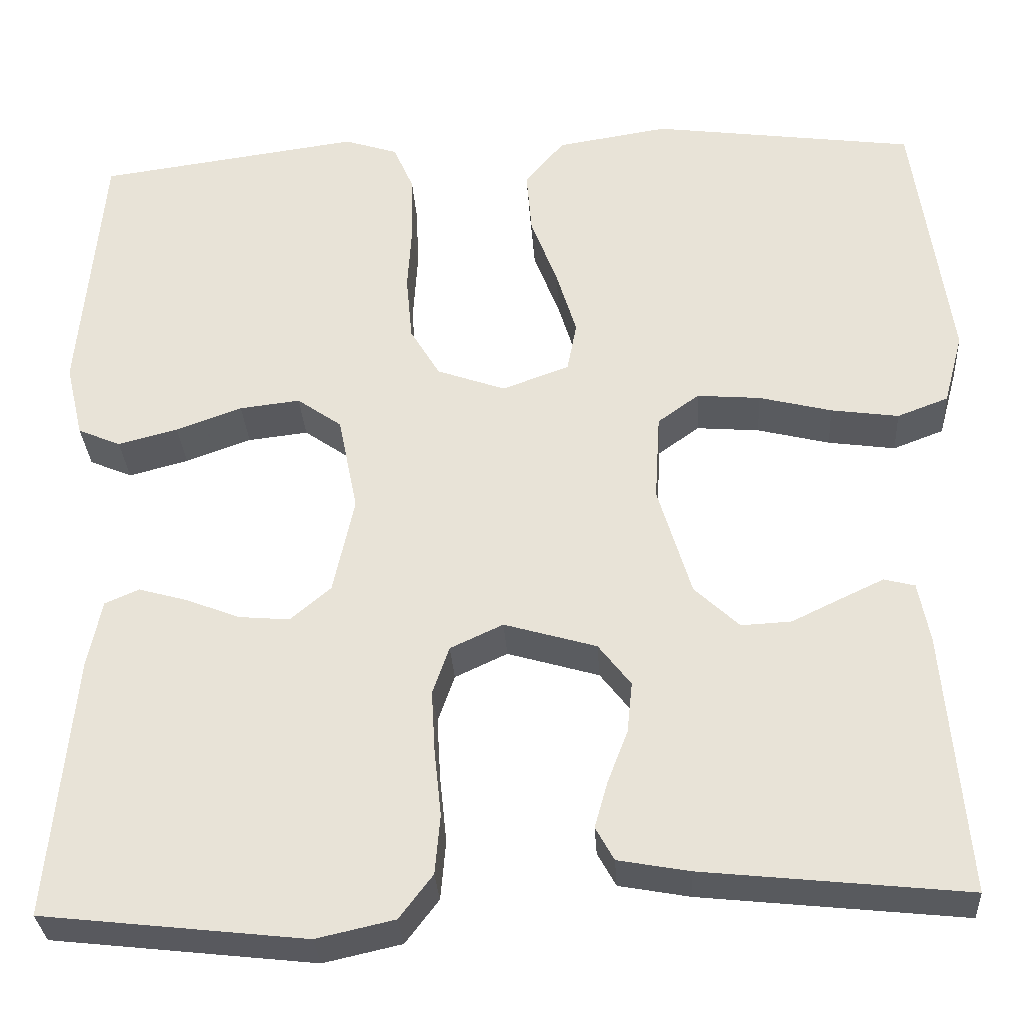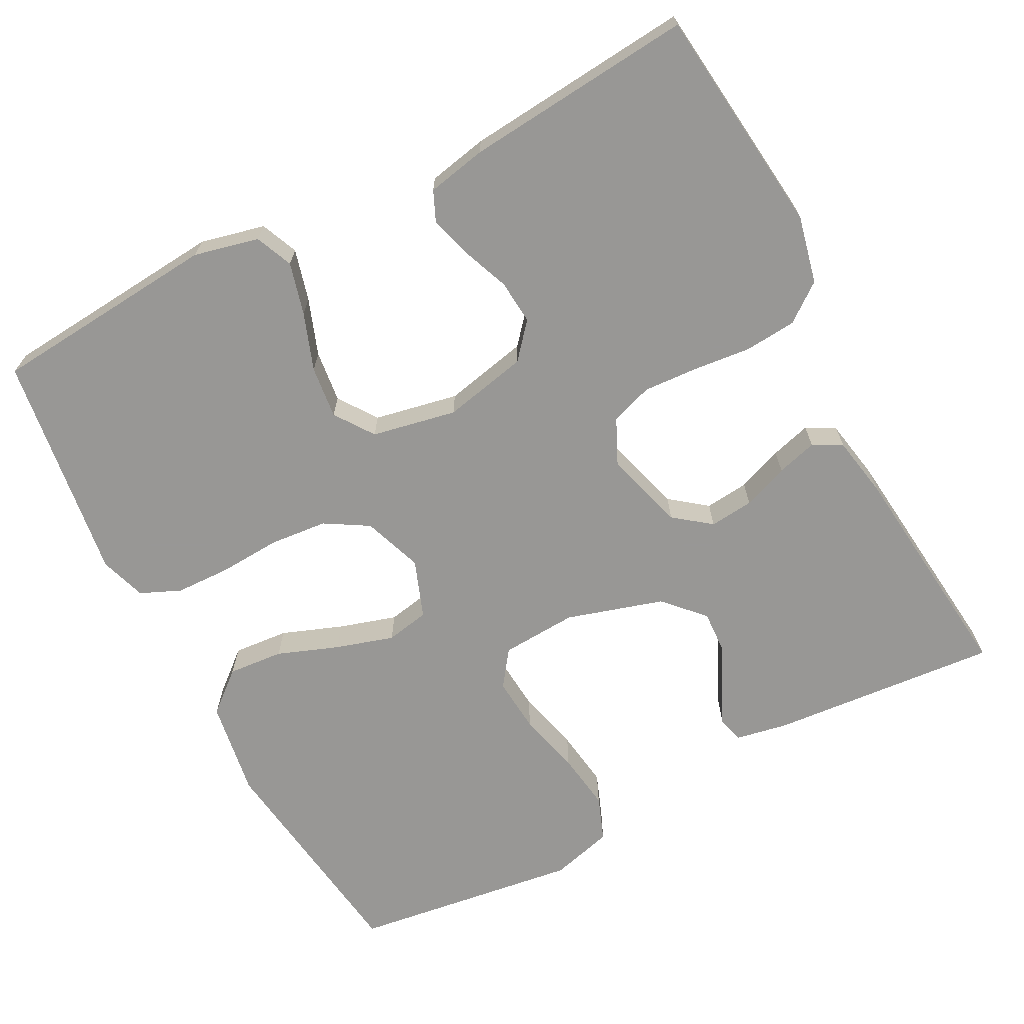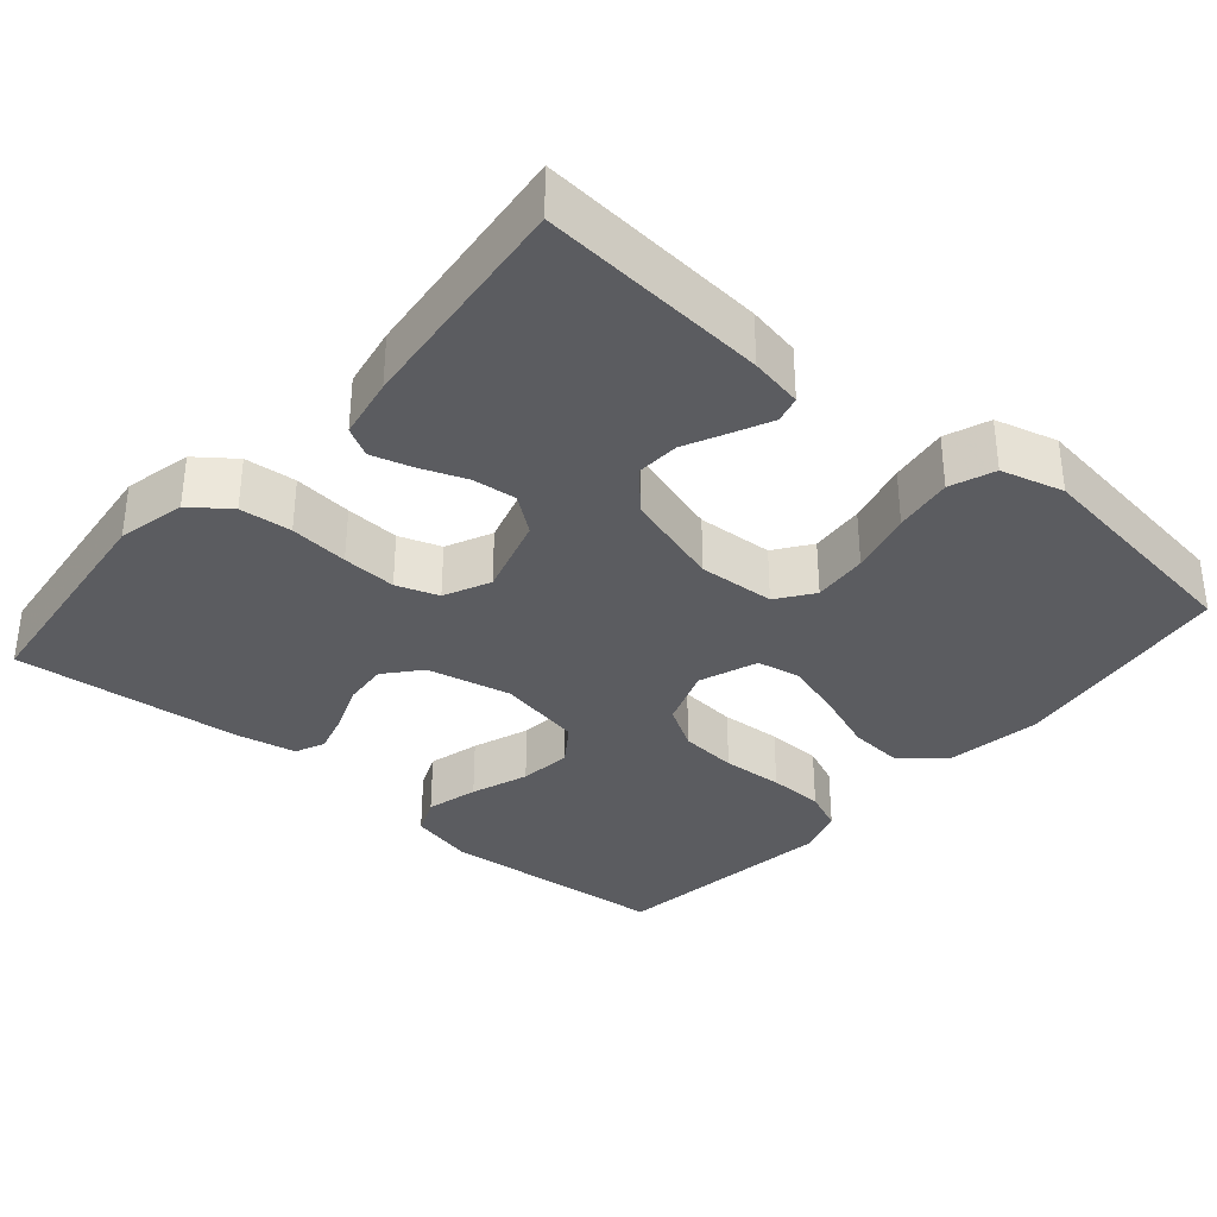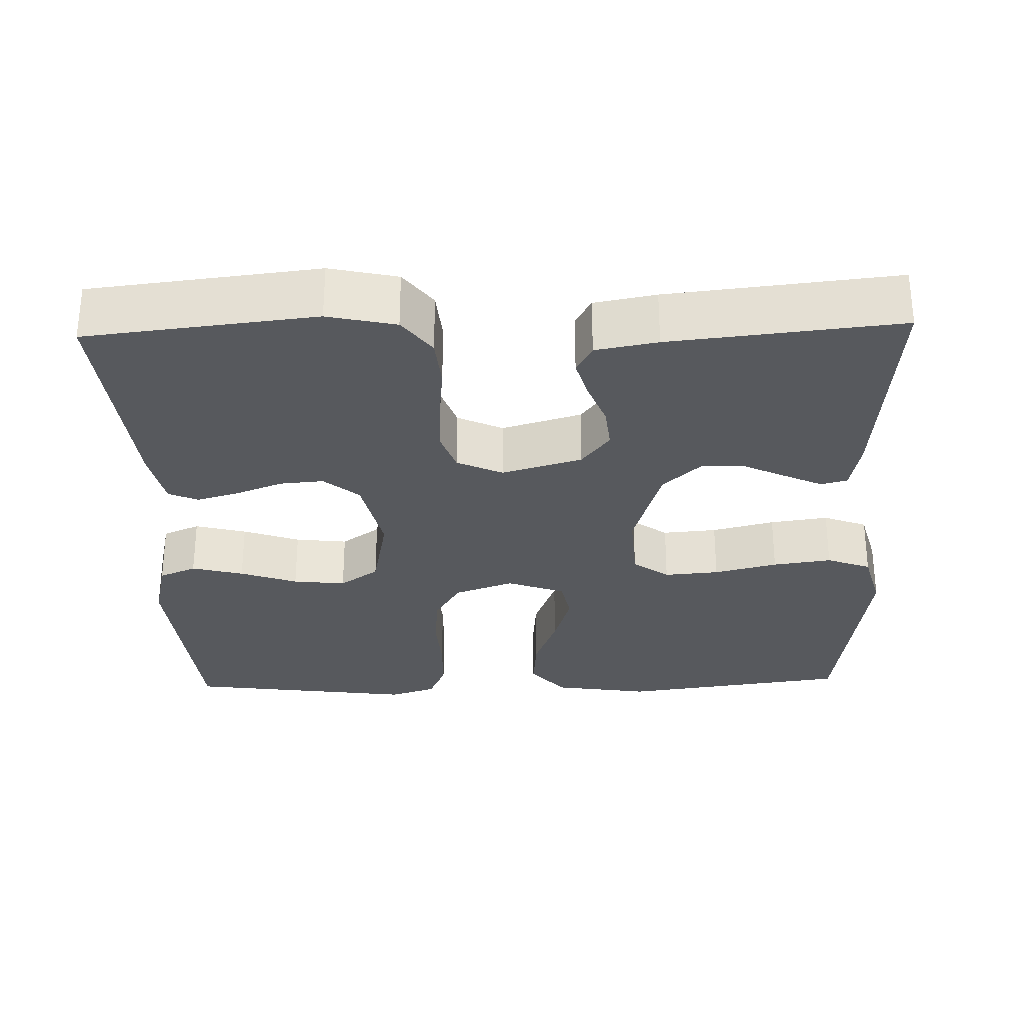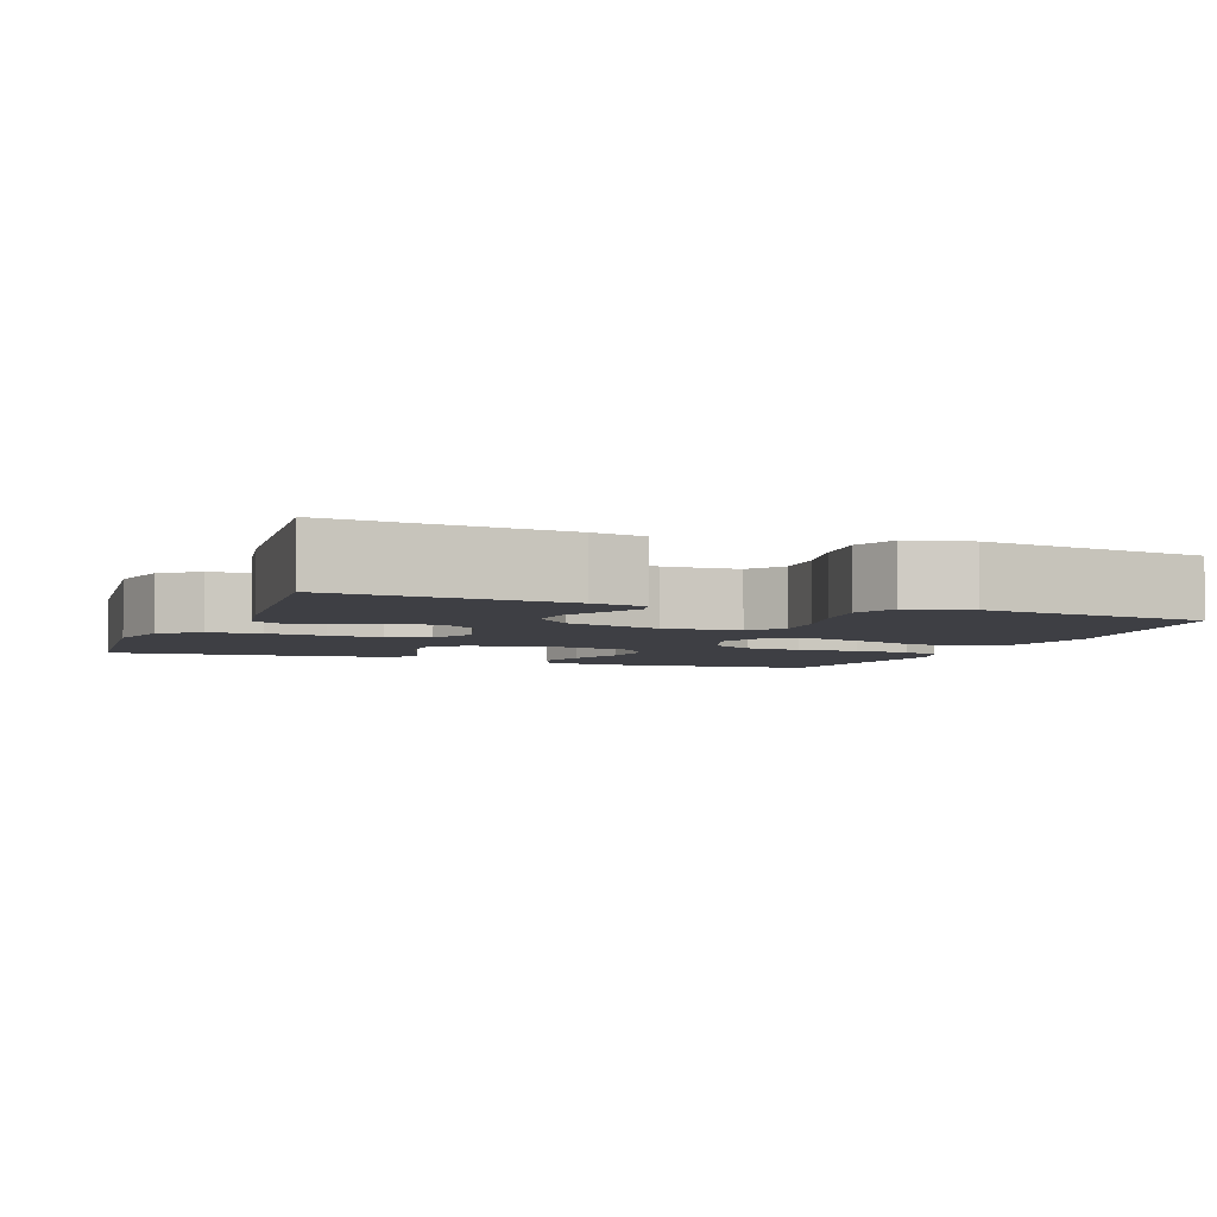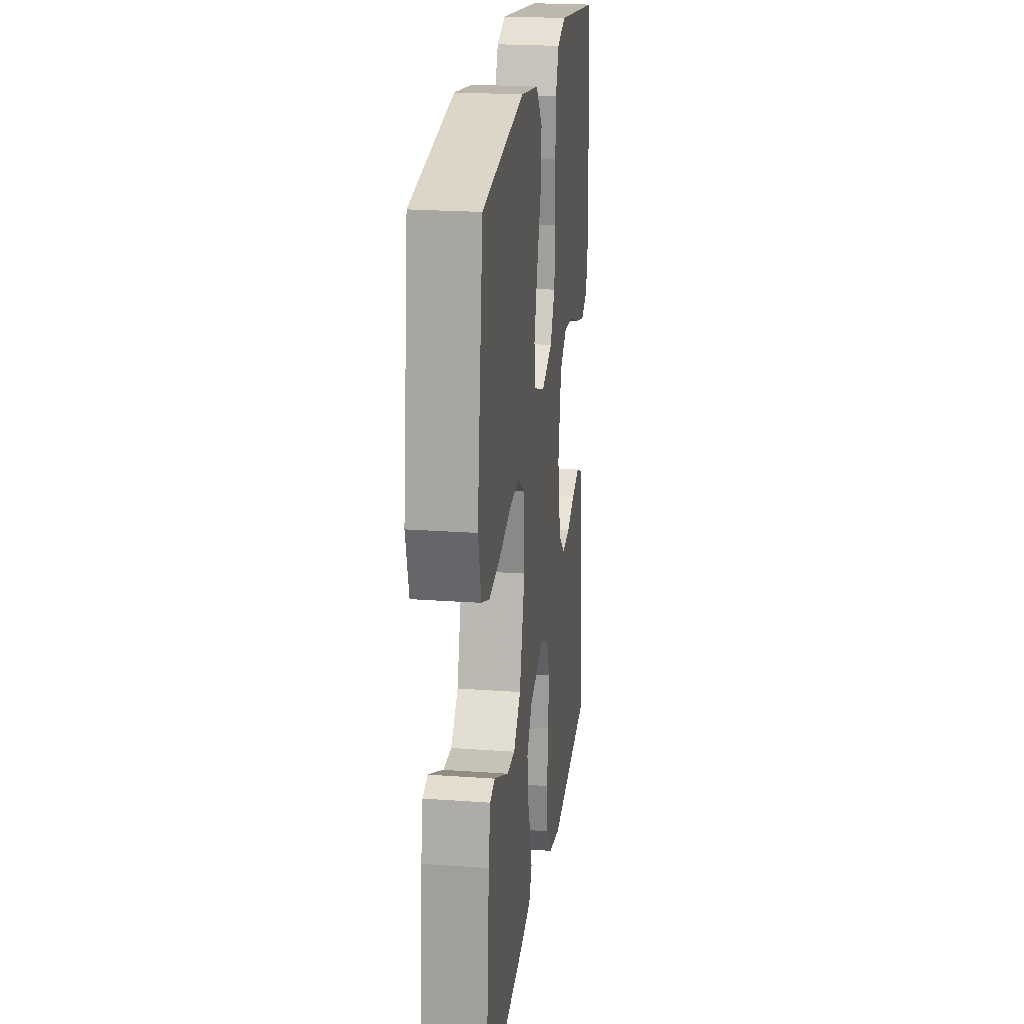
<metadata>
{"format":"obj","ext":"obj","renderer":"f3d","projection":"perspective","resolution":1024,"background":"white","views":[{"elev":-31.2,"azim":-176.4,"up":"+Z"},{"elev":-68.2,"azim":117.6,"up":"+Y"},{"elev":-34.5,"azim":-130.7,"up":"+Y"},{"elev":-29.5,"azim":-178.3,"up":"+Y"},{"elev":-4.5,"azim":-111.3,"up":"+Y"},{"elev":22.2,"azim":-82.8,"up":"+Z"}]}
</metadata>
<code>
v -0.5 0.07 0.5
v -0.2 0.07 0.541
v -0.073 0.07 0.521
v -0.028 0.07 0.468
v -0.034 0.07 0.395
v -0.064 0.07 0.315
v -0.087 0.07 0.239
v -0.076 0.07 0.182
v 0 0.07 0.154
v 0.078 0.07 0.182
v 0.112 0.07 0.239
v 0.119 0.07 0.315
v 0.114 0.07 0.395
v 0.116 0.07 0.468
v 0.139 0.07 0.521
v 0.2 0.07 0.541
v 0.5 0.07 0.5
v 0.526 0.07 0.2
v 0.506 0.07 0.115
v 0.457 0.07 0.094
v 0.389 0.07 0.112
v 0.314 0.07 0.139
v 0.245 0.07 0.147
v 0.194 0.07 0.111
v 0.172 0.07 0
v 0.196 0.07 -0.111
v 0.242 0.07 -0.15
v 0.3 0.07 -0.145
v 0.361 0.07 -0.121
v 0.417 0.07 -0.105
v 0.456 0.07 -0.122
v 0.472 0.07 -0.2
v 0.5 0.07 -0.5
v 0.2 0.07 -0.534
v 0.111 0.07 -0.514
v 0.073 0.07 -0.464
v 0.067 0.07 -0.396
v 0.075 0.07 -0.319
v 0.079 0.07 -0.248
v 0.06 0.07 -0.193
v 0 0.07 -0.165
v -0.105 0.07 -0.196
v -0.142 0.07 -0.244
v -0.136 0.07 -0.302
v -0.113 0.07 -0.362
v -0.098 0.07 -0.415
v -0.119 0.07 -0.453
v -0.2 0.07 -0.468
v -0.5 0.07 -0.5
v -0.475 0.07 -0.2
v -0.462 0.07 -0.131
v -0.427 0.07 -0.122
v -0.378 0.07 -0.145
v -0.322 0.07 -0.172
v -0.265 0.07 -0.175
v -0.214 0.07 -0.127
v -0.176 0.07 0
v -0.182 0.07 0.1
v -0.229 0.07 0.134
v -0.301 0.07 0.128
v -0.384 0.07 0.107
v -0.461 0.07 0.096
v -0.519 0.07 0.118
v -0.541 0.07 0.2
v -0.5 0 0.5
v -0.2 0 0.541
v -0.073 0 0.521
v -0.028 0 0.468
v -0.034 0 0.395
v -0.064 0 0.315
v -0.087 0 0.239
v -0.076 0 0.182
v 0 0 0.154
v 0.078 0 0.182
v 0.112 0 0.239
v 0.119 0 0.315
v 0.114 0 0.395
v 0.116 0 0.468
v 0.139 0 0.521
v 0.2 0 0.541
v 0.5 0 0.5
v 0.526 0 0.2
v 0.506 0 0.115
v 0.457 0 0.094
v 0.389 0 0.112
v 0.314 0 0.139
v 0.245 0 0.147
v 0.194 0 0.111
v 0.172 0 0
v 0.196 0 -0.111
v 0.242 0 -0.15
v 0.3 0 -0.145
v 0.361 0 -0.121
v 0.417 0 -0.105
v 0.456 0 -0.122
v 0.472 0 -0.2
v 0.5 0 -0.5
v 0.2 0 -0.534
v 0.111 0 -0.514
v 0.073 0 -0.464
v 0.067 0 -0.396
v 0.075 0 -0.319
v 0.079 0 -0.248
v 0.06 0 -0.193
v 0 0 -0.165
v -0.105 0 -0.196
v -0.142 0 -0.244
v -0.136 0 -0.302
v -0.113 0 -0.362
v -0.098 0 -0.415
v -0.119 0 -0.453
v -0.2 0 -0.468
v -0.5 0 -0.5
v -0.475 0 -0.2
v -0.462 0 -0.131
v -0.427 0 -0.122
v -0.378 0 -0.145
v -0.322 0 -0.172
v -0.265 0 -0.175
v -0.214 0 -0.127
v -0.176 0 0
v -0.182 0 0.1
v -0.229 0 0.134
v -0.301 0 0.128
v -0.384 0 0.107
v -0.461 0 0.096
v -0.519 0 0.118
v -0.541 0 0.2
f 60 61 62 63
f 59 60 63 64
f 51 52 53 54
f 49 50 51 54
f 49 54 55
f 48 49 55 56
f 44 45 46 47
f 44 47 48 56
f 35 36 37 38
f 35 38 39
f 34 35 39
f 33 34 39 40
f 31 32 33 40
f 28 29 30 31
f 19 20 21 22
f 17 18 19 22
f 17 22 23
f 16 17 23 24
f 12 13 14 15
f 11 12 15 16
f 3 4 5 6
f 3 6 7
f 2 3 7
f 59 64 1 2
f 58 59 2 7
f 57 58 7 8
f 43 44 56 57
f 42 43 57 8
f 41 42 8 9
f 40 41 9 10
f 28 31 40
f 27 28 40
f 26 27 40
f 25 26 40 10
f 11 16 24 25
f 10 11 25
f 127 126 125 124
f 128 127 124 123
f 118 117 116 115
f 118 115 114 113
f 119 118 113
f 120 119 113 112
f 111 110 109 108
f 120 112 111 108
f 102 101 100 99
f 103 102 99
f 103 99 98
f 104 103 98 97
f 104 97 96 95
f 95 94 93 92
f 86 85 84 83
f 86 83 82 81
f 87 86 81
f 88 87 81 80
f 79 78 77 76
f 80 79 76 75
f 70 69 68 67
f 71 70 67
f 71 67 66
f 66 65 128 123
f 71 66 123 122
f 72 71 122 121
f 121 120 108 107
f 72 121 107 106
f 73 72 106 105
f 74 73 105 104
f 104 95 92
f 104 92 91
f 104 91 90
f 74 104 90 89
f 89 88 80 75
f 89 75 74
f 1 65 66 2
f 2 66 67 3
f 3 67 68 4
f 4 68 69 5
f 5 69 70 6
f 6 70 71 7
f 7 71 72 8
f 8 72 73 9
f 9 73 74 10
f 10 74 75 11
f 11 75 76 12
f 12 76 77 13
f 13 77 78 14
f 14 78 79 15
f 15 79 80 16
f 16 80 81 17
f 17 81 82 18
f 18 82 83 19
f 19 83 84 20
f 20 84 85 21
f 21 85 86 22
f 22 86 87 23
f 23 87 88 24
f 24 88 89 25
f 25 89 90 26
f 26 90 91 27
f 27 91 92 28
f 28 92 93 29
f 29 93 94 30
f 30 94 95 31
f 31 95 96 32
f 32 96 97 33
f 33 97 98 34
f 34 98 99 35
f 35 99 100 36
f 36 100 101 37
f 37 101 102 38
f 38 102 103 39
f 39 103 104 40
f 40 104 105 41
f 41 105 106 42
f 42 106 107 43
f 43 107 108 44
f 44 108 109 45
f 45 109 110 46
f 46 110 111 47
f 47 111 112 48
f 48 112 113 49
f 49 113 114 50
f 50 114 115 51
f 51 115 116 52
f 52 116 117 53
f 53 117 118 54
f 54 118 119 55
f 55 119 120 56
f 56 120 121 57
f 57 121 122 58
f 58 122 123 59
f 59 123 124 60
f 60 124 125 61
f 61 125 126 62
f 62 126 127 63
f 63 127 128 64
f 64 128 65 1

</code>
